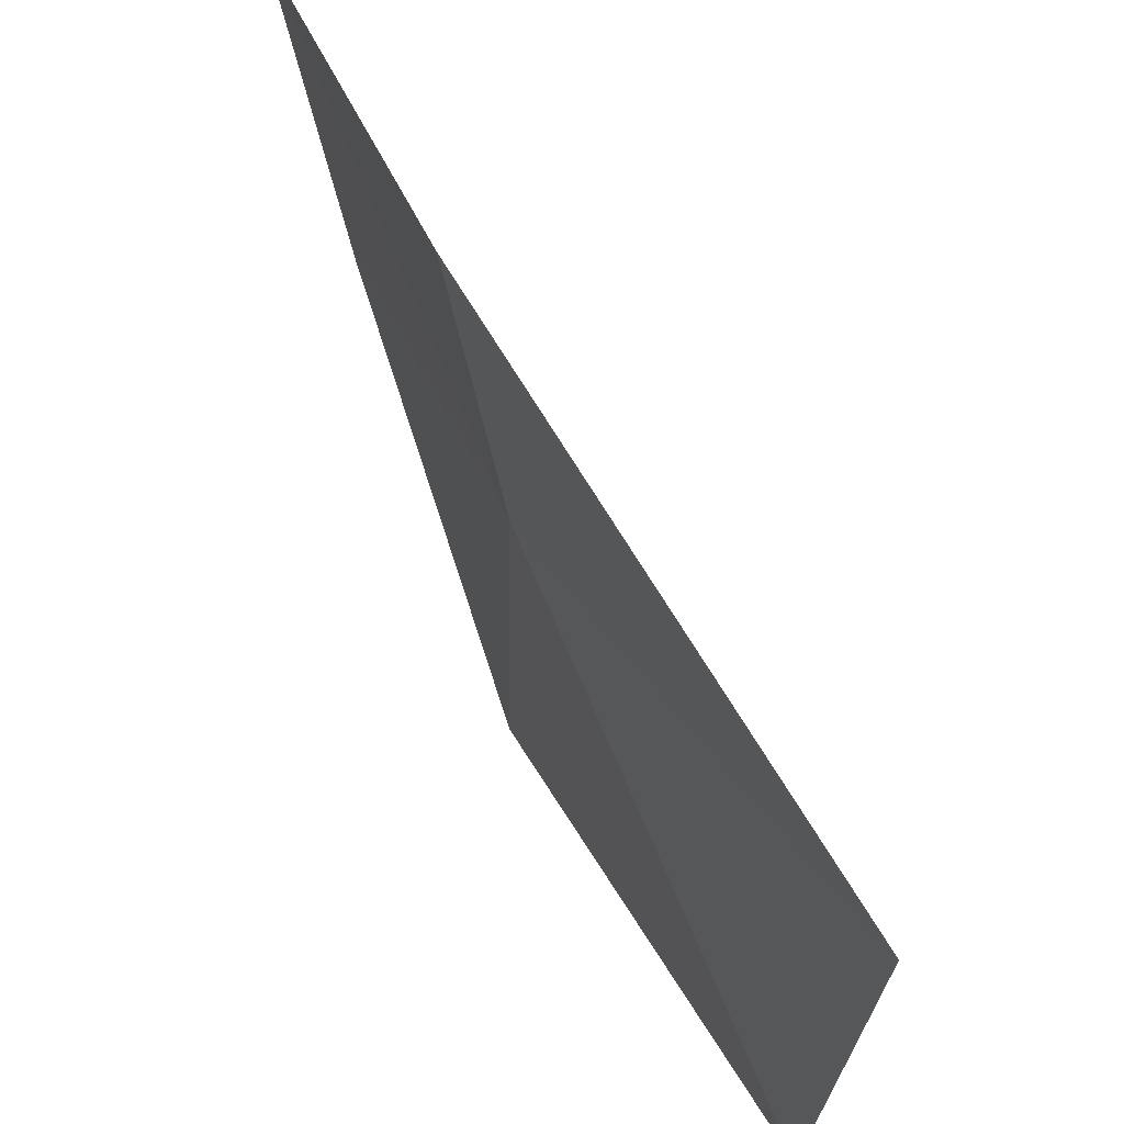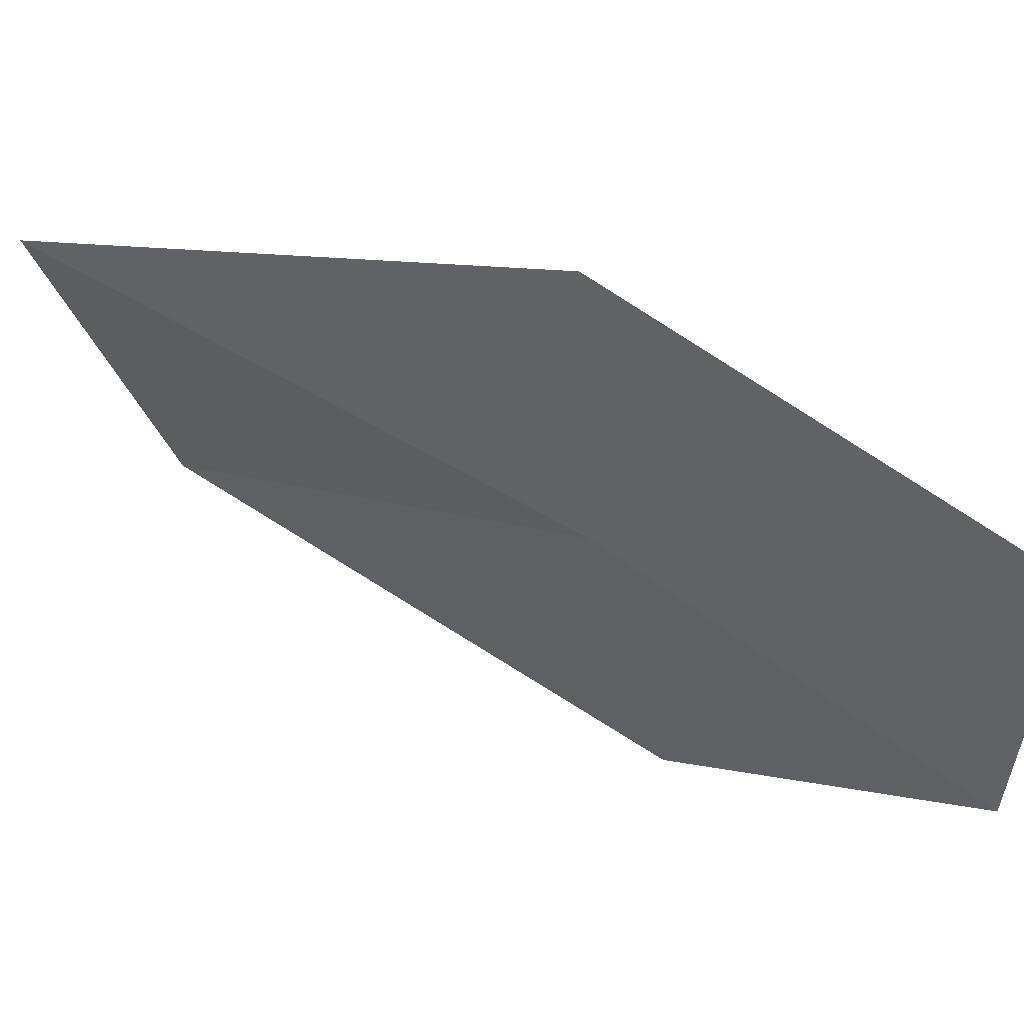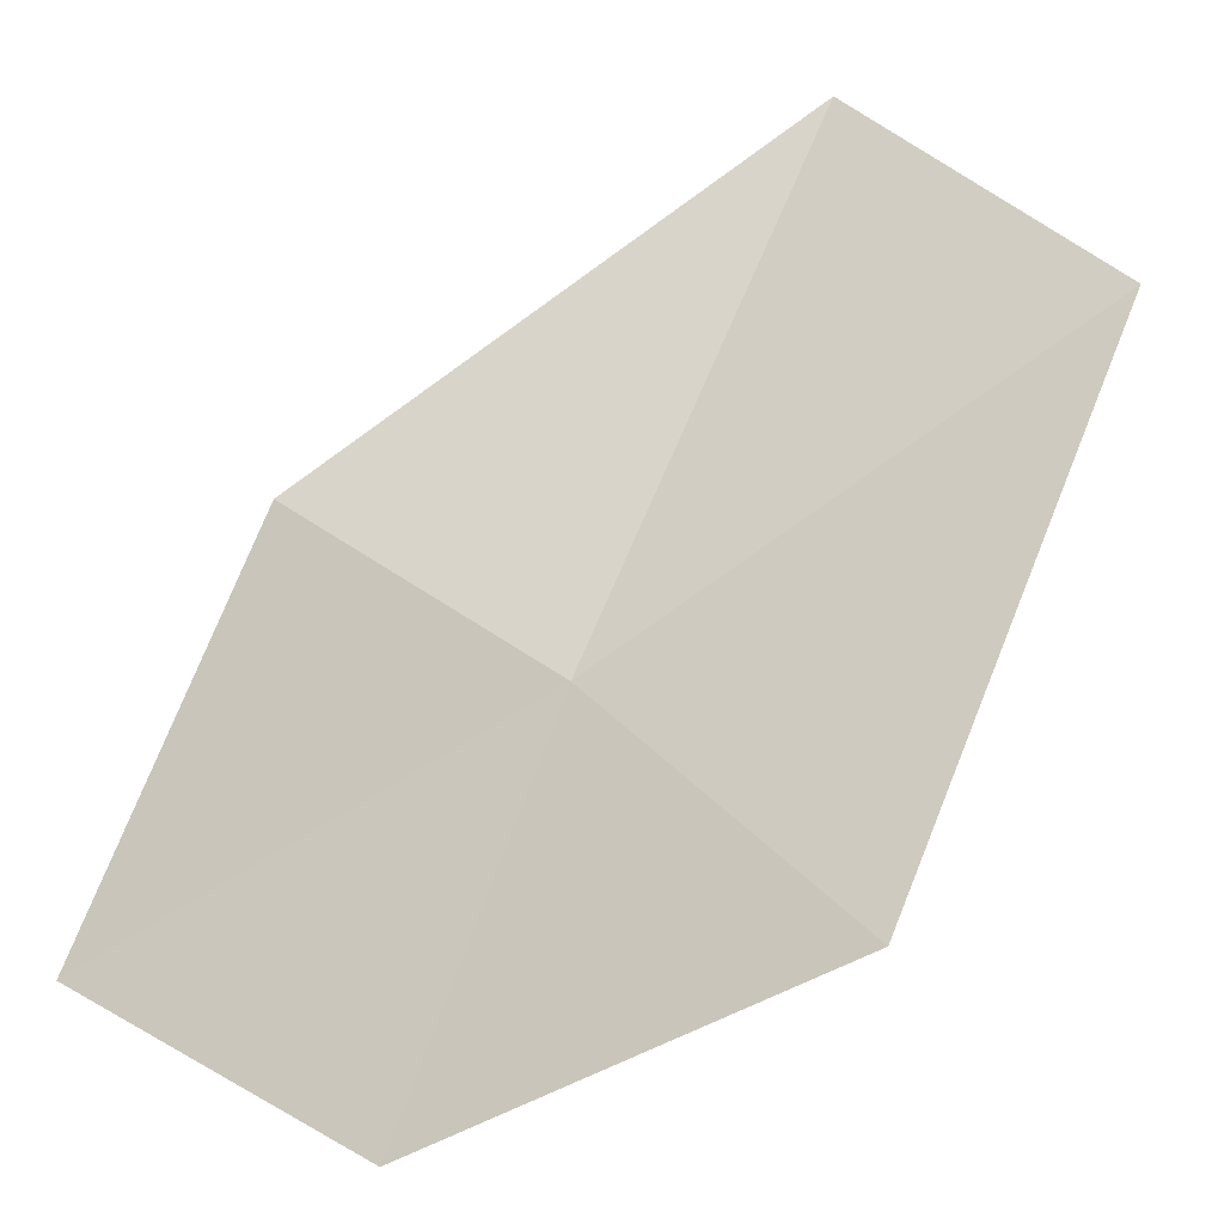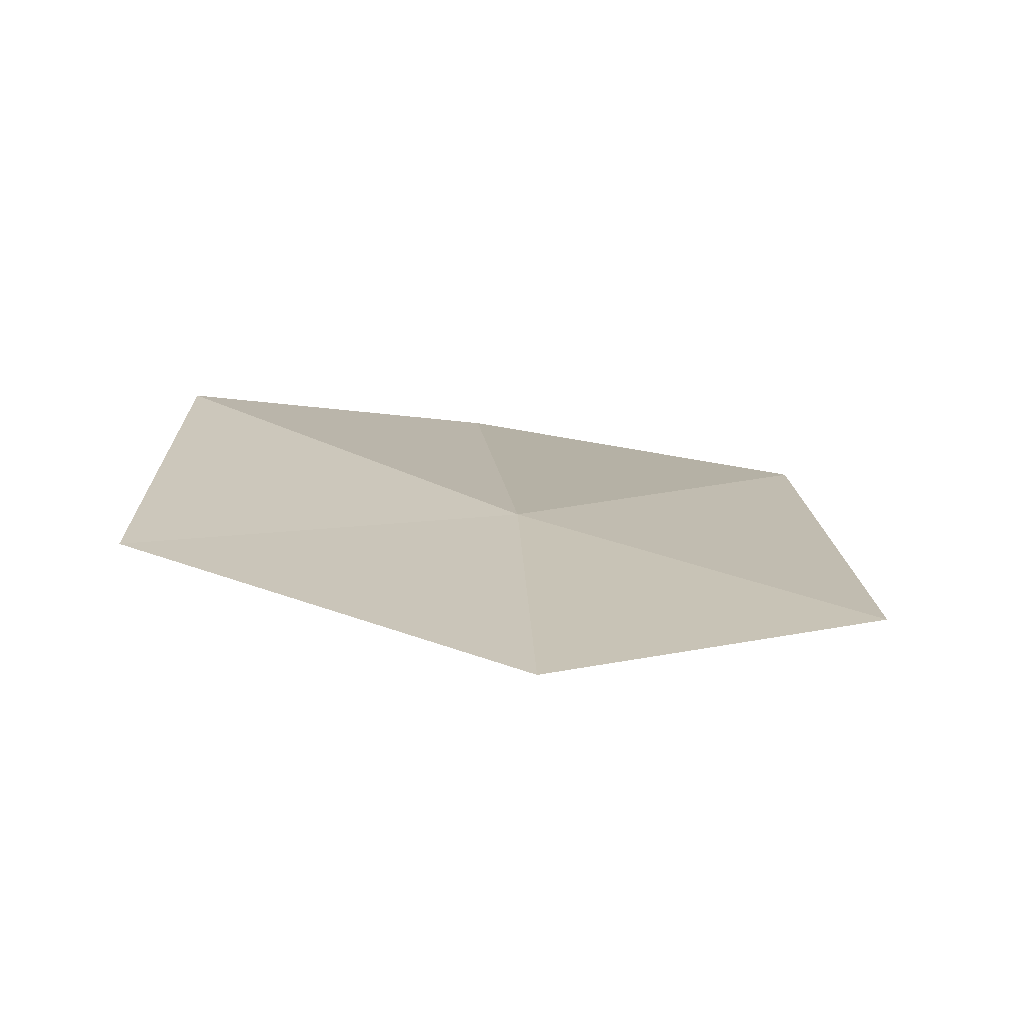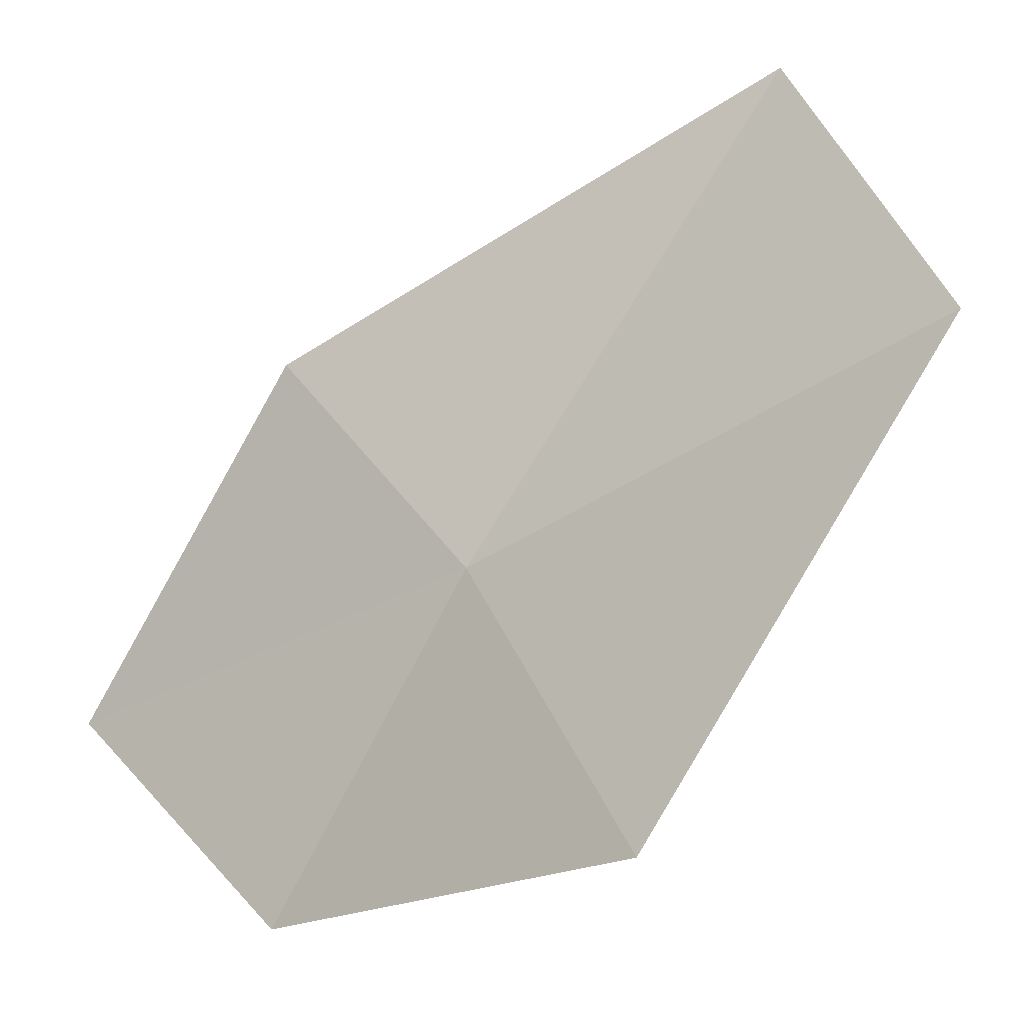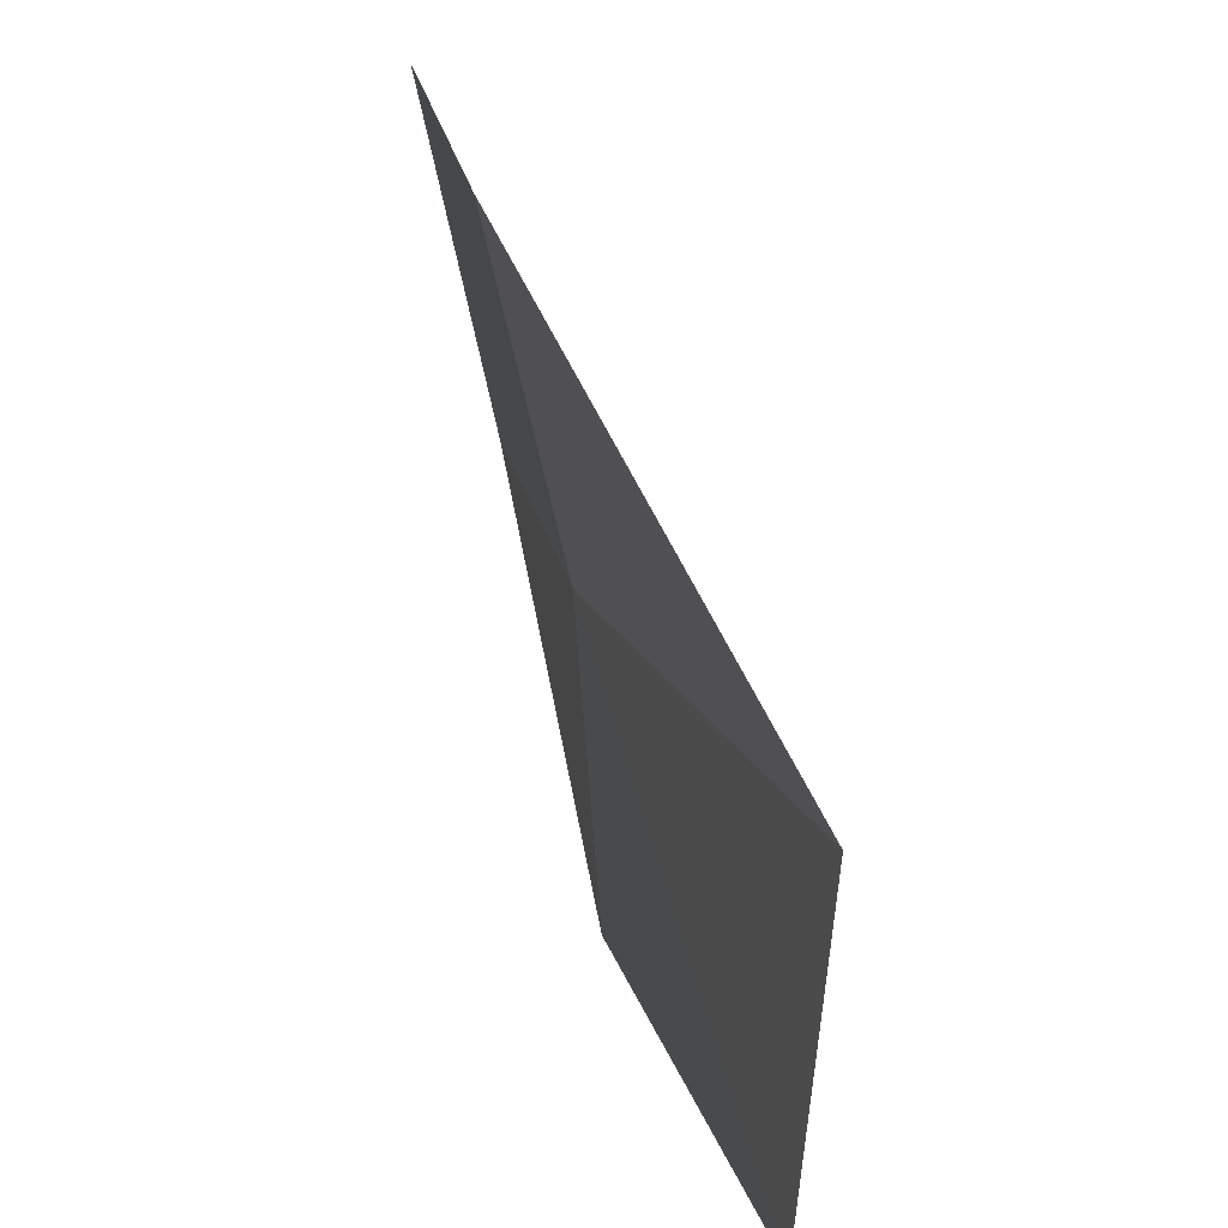
<metadata>
{"format":"obj","ext":"obj","renderer":"f3d","projection":"perspective","resolution":1024,"background":"white","views":[{"elev":37.3,"azim":-166.5,"up":"+Z"},{"elev":70.1,"azim":-20.3,"up":"+Z"},{"elev":16.7,"azim":128.8,"up":"+Y"},{"elev":-38.4,"azim":85.2,"up":"+Y"},{"elev":27.6,"azim":146.3,"up":"+Y"},{"elev":17.8,"azim":-155.4,"up":"+Z"}]}
</metadata>
<code>
v -0.2355 -9.925 6.815
v 2.287 -12.4 9.975
v 1.93 -13.14 6.862
v 0.1071 -11.14 3.67
v -0.01851 -8.924 9.729
v -3.776 -5.851 6.949
v -3.088 -6.93 3.698
f 1 3 2
f 1 4 3
f 1 2 5
f 1 5 6
f 1 7 4
f 1 6 7

</code>
